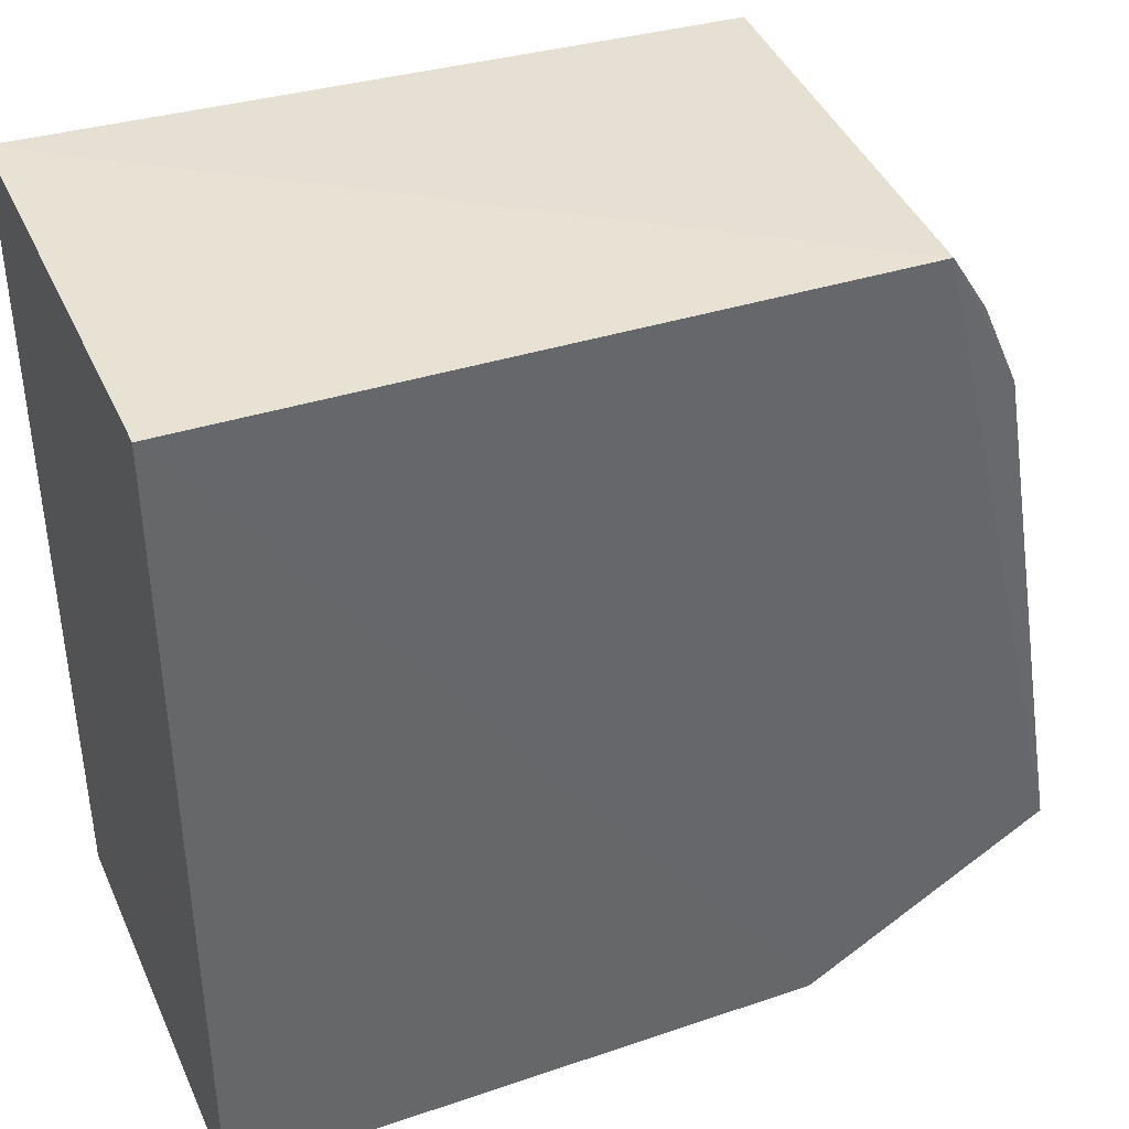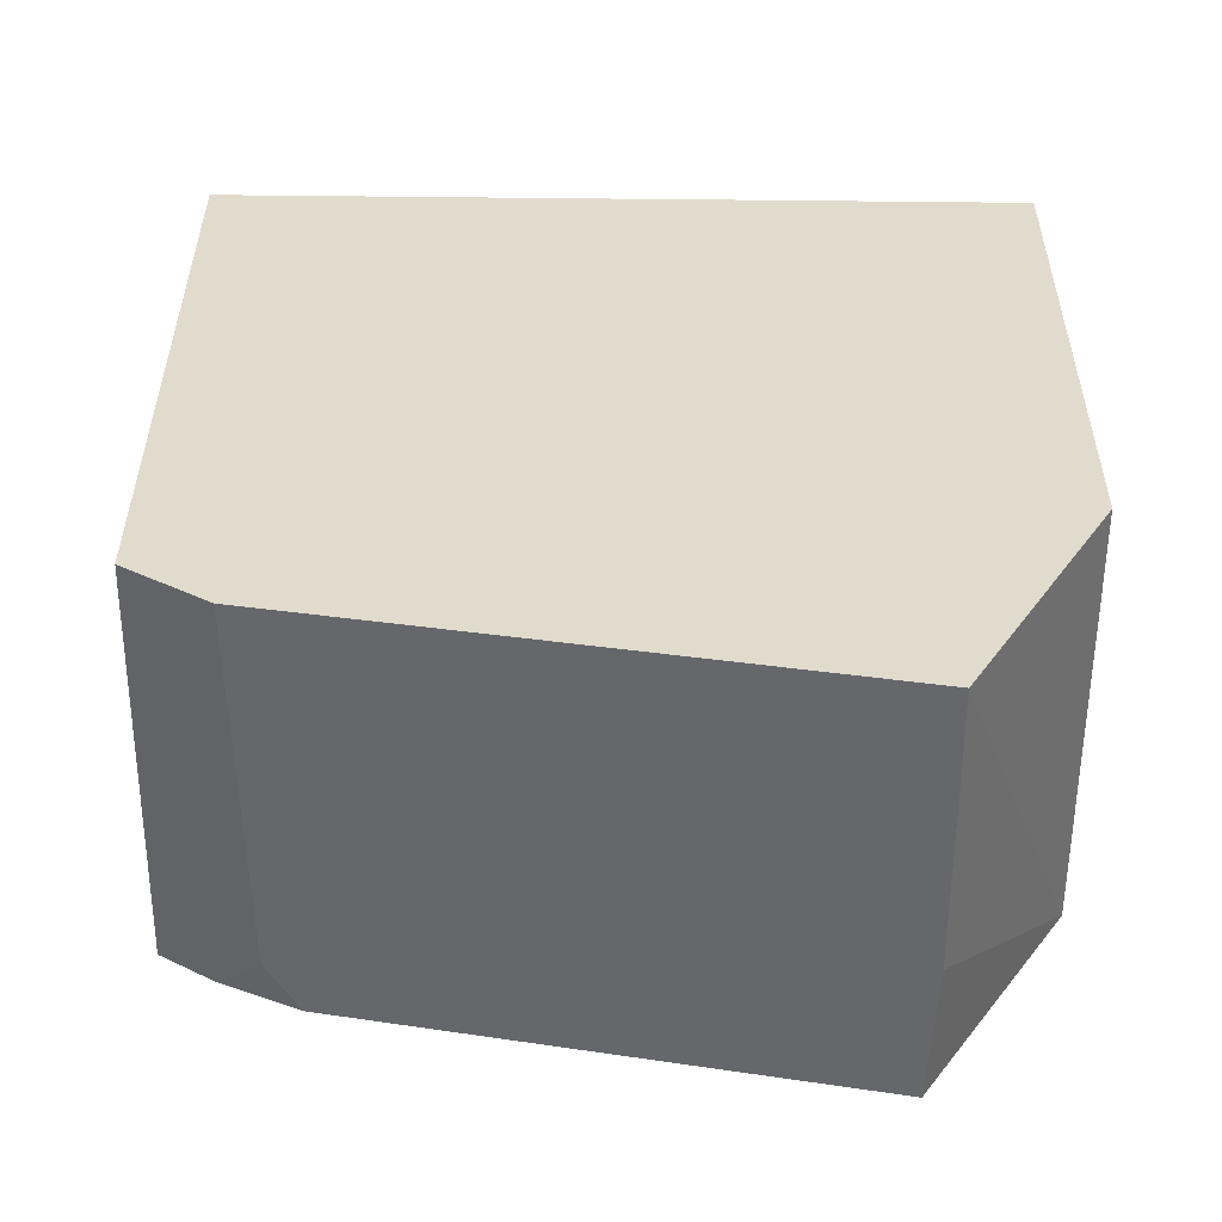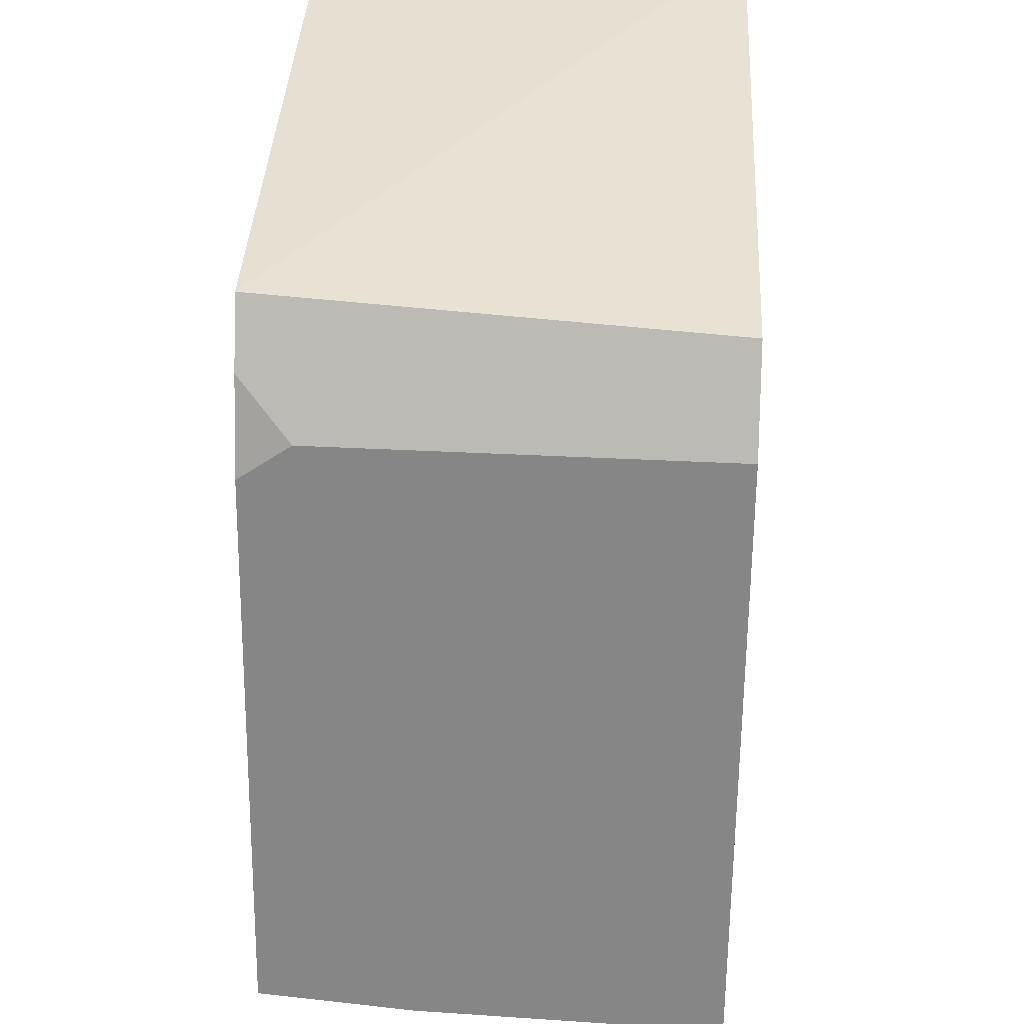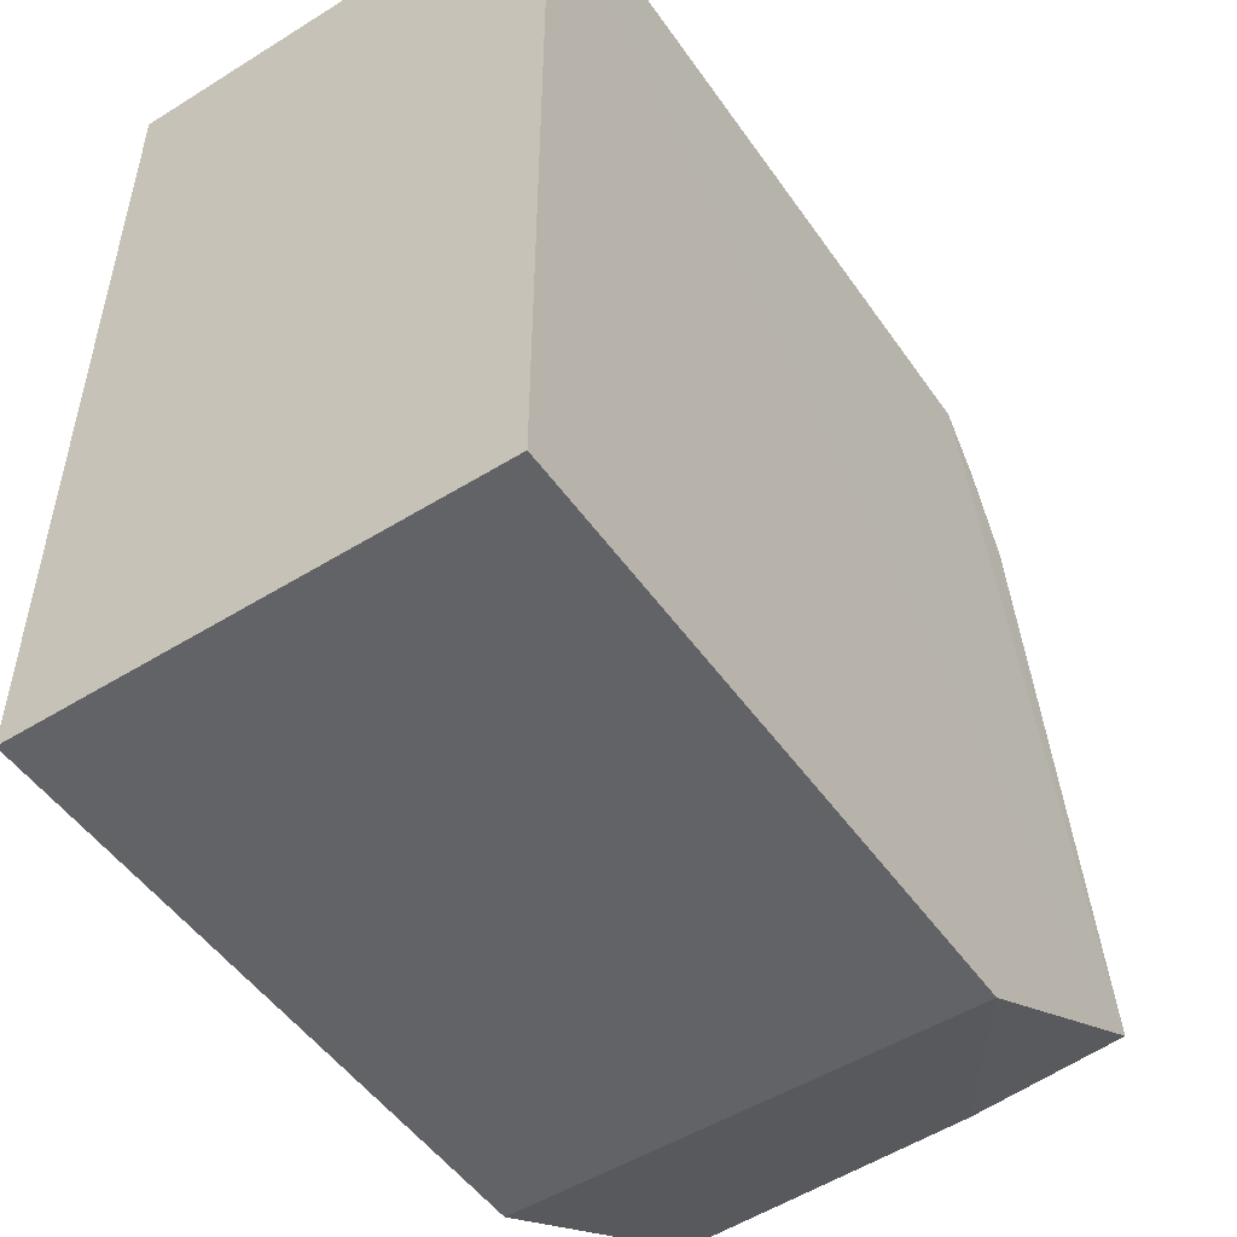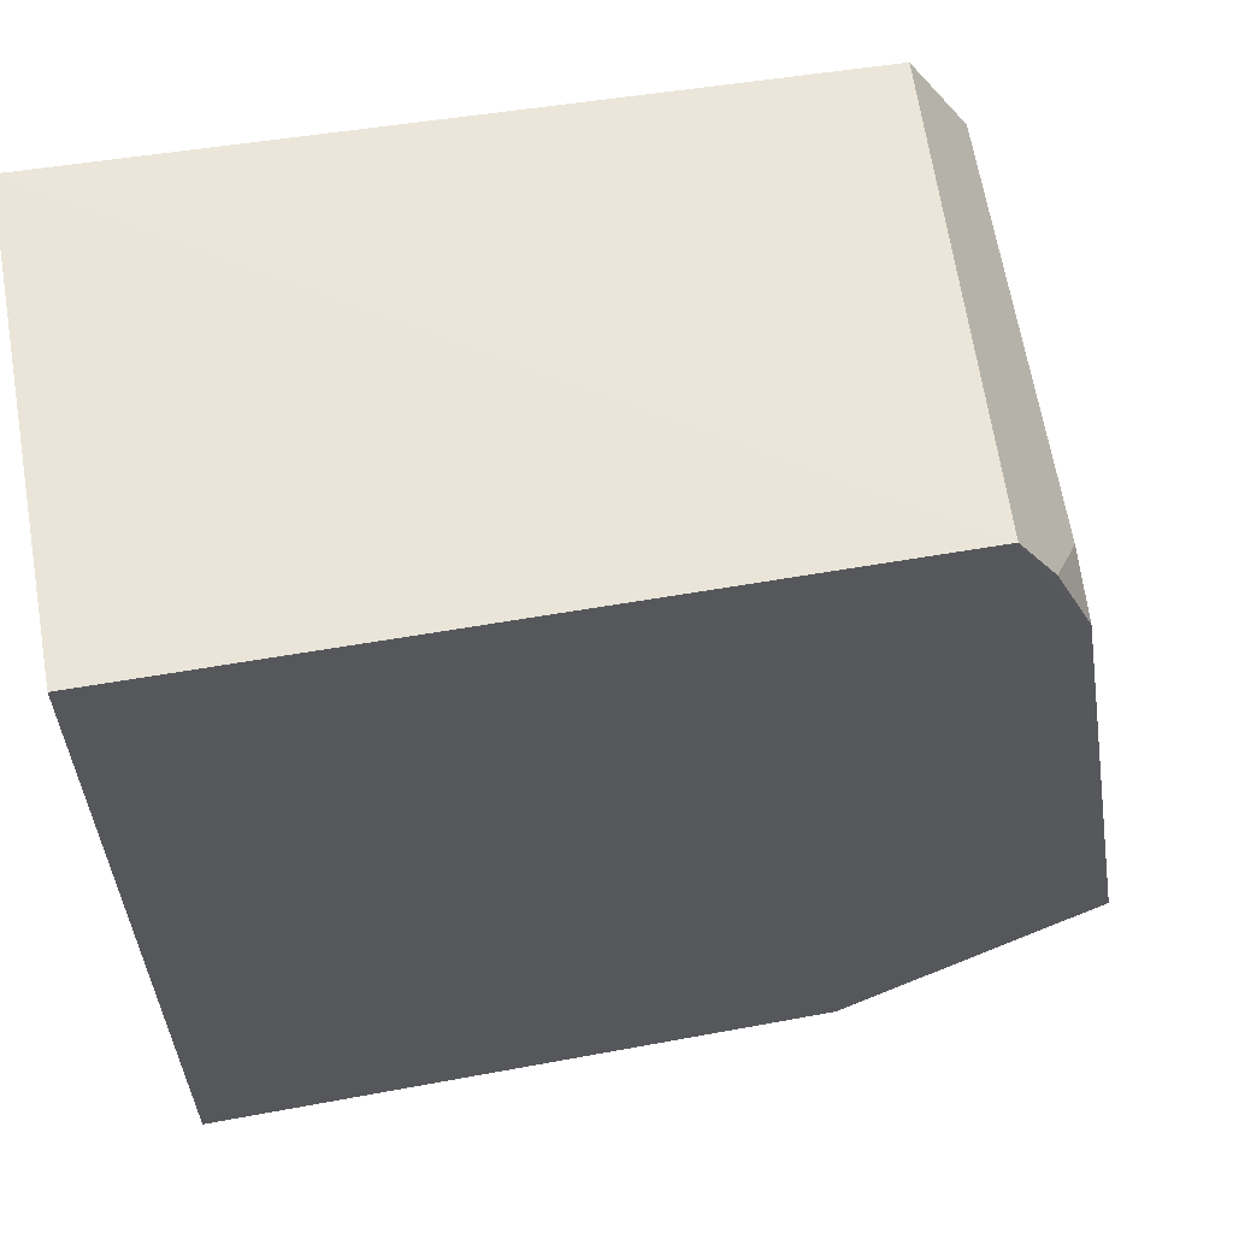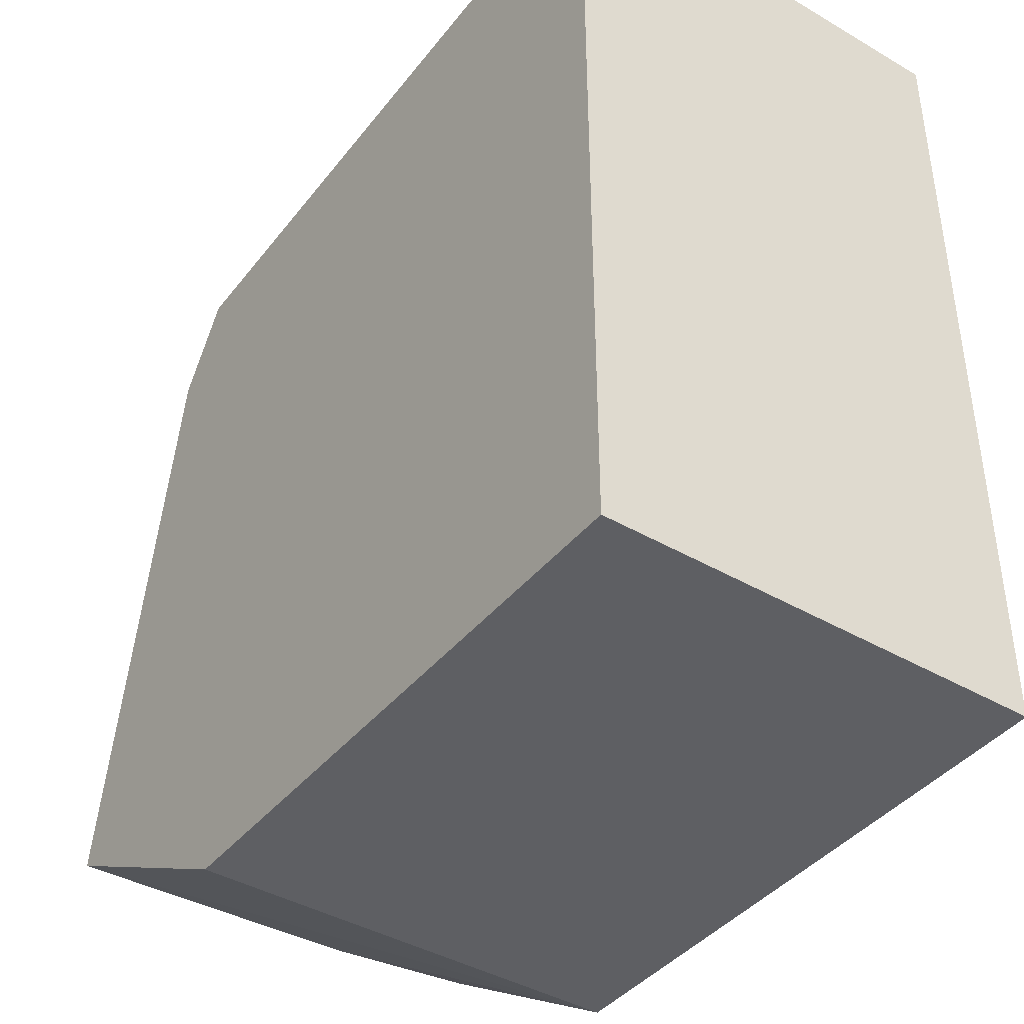
<metadata>
{"format":"obj","ext":"obj","renderer":"f3d","projection":"perspective","resolution":1024,"background":"white","views":[{"elev":39.8,"azim":157.1,"up":"+Y"},{"elev":33.8,"azim":-88.7,"up":"+Z"},{"elev":37.2,"azim":-87.0,"up":"+Y"},{"elev":-50.9,"azim":124.1,"up":"+Y"},{"elev":60.5,"azim":169.3,"up":"+Y"},{"elev":-41.3,"azim":54.7,"up":"+Y"}]}
</metadata>
<code>
v -0.2348 -0.02273 0.3137
v -0.2348 -0.02273 0.1787
v -0.2348 0.2348 0.3137
v -0.4485 0.2264 0.3137
v -0.4964 0.02078 0.3137
v -0.4395 0.2302 0.1791
v -0.4167 -0.02273 0.1787
v -0.2348 0.2348 0.1787
v -0.4606 0.1975 0.1946
v -0.4167 -0.02273 0.3137
v -0.4905 0.02239 0.1788
v -0.4653 0.1994 0.3137
v -0.4619 0.1867 0.1794
v -0.4928 0.02015 0.2248
v -0.4505 0.2125 0.1793
f 1 2 3
f 1 3 4
f 5 1 4
f 6 4 3
f 7 2 1
f 8 6 3
f 8 3 2
f 8 2 7
f 10 7 1
f 10 1 5
f 10 5 7
f 11 8 7
f 11 6 8
f 12 5 4
f 12 4 9
f 13 6 11
f 13 12 9
f 13 5 12
f 14 11 7
f 14 7 5
f 14 13 11
f 14 5 13
f 15 13 9
f 15 6 13
f 15 9 4
f 15 4 6

</code>
